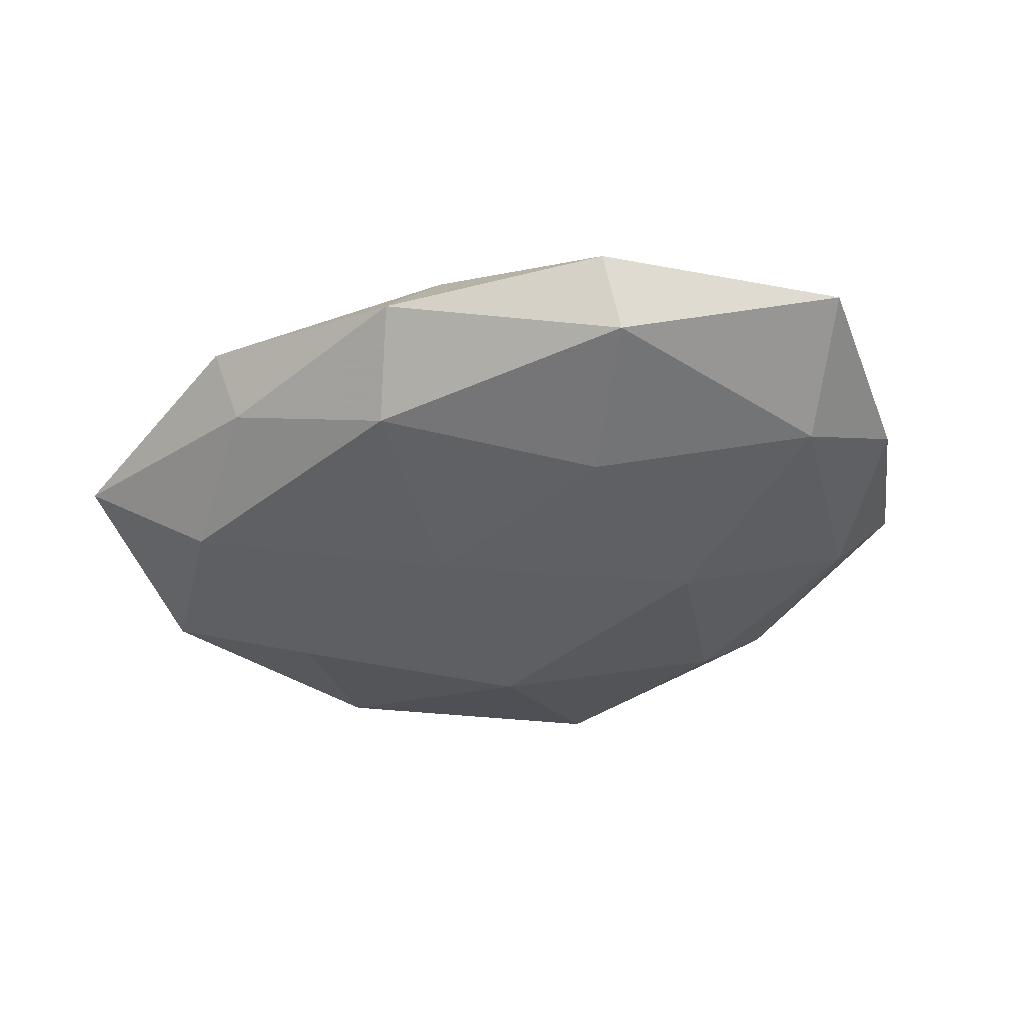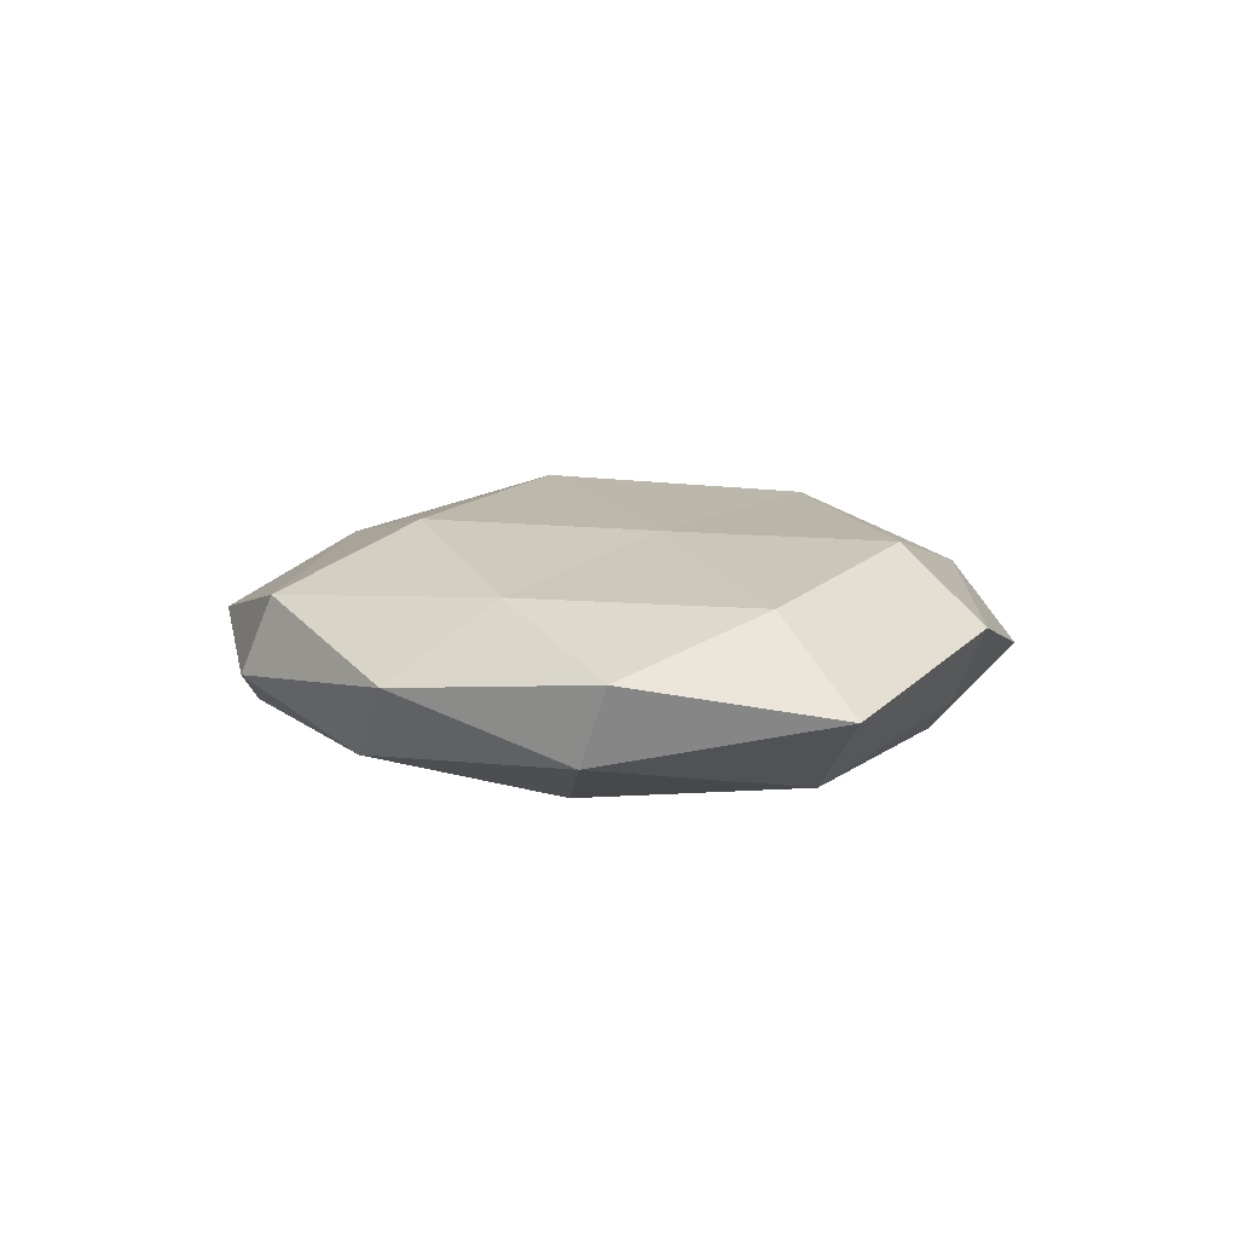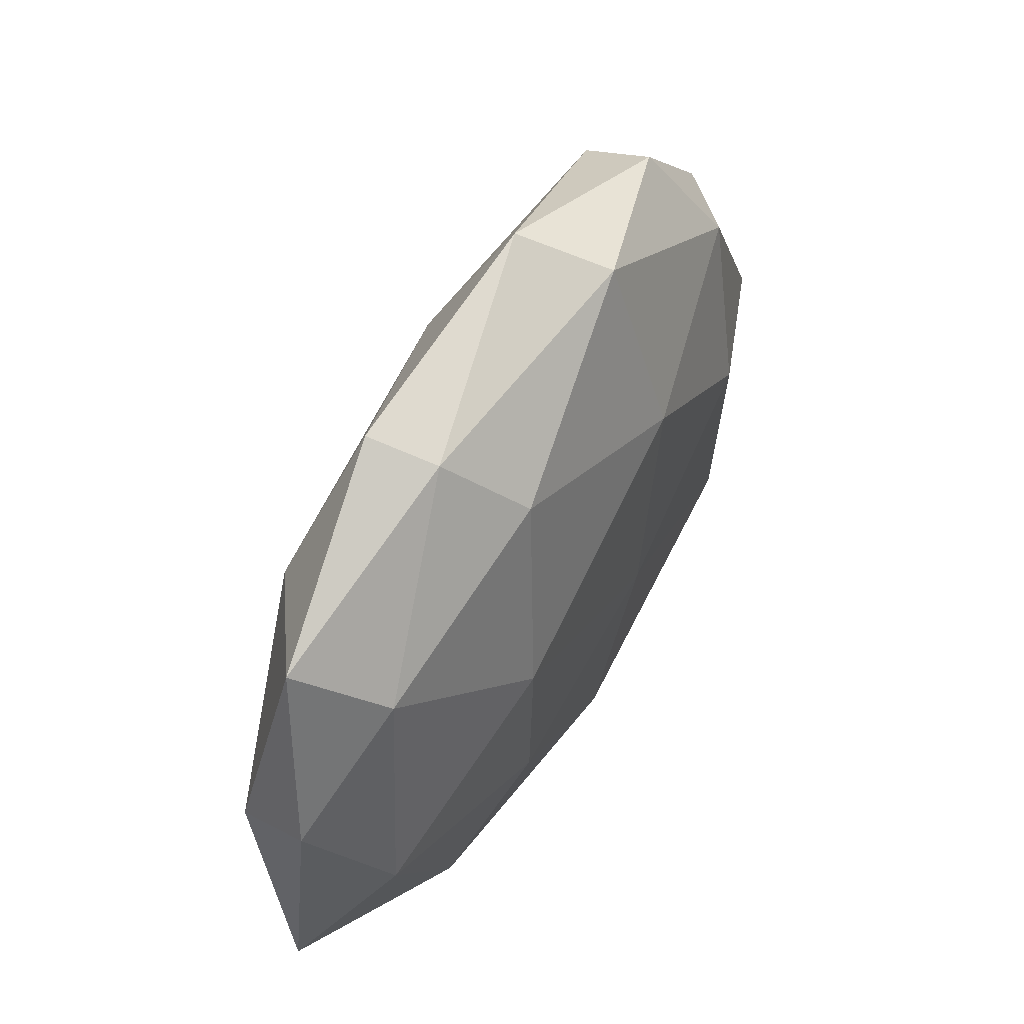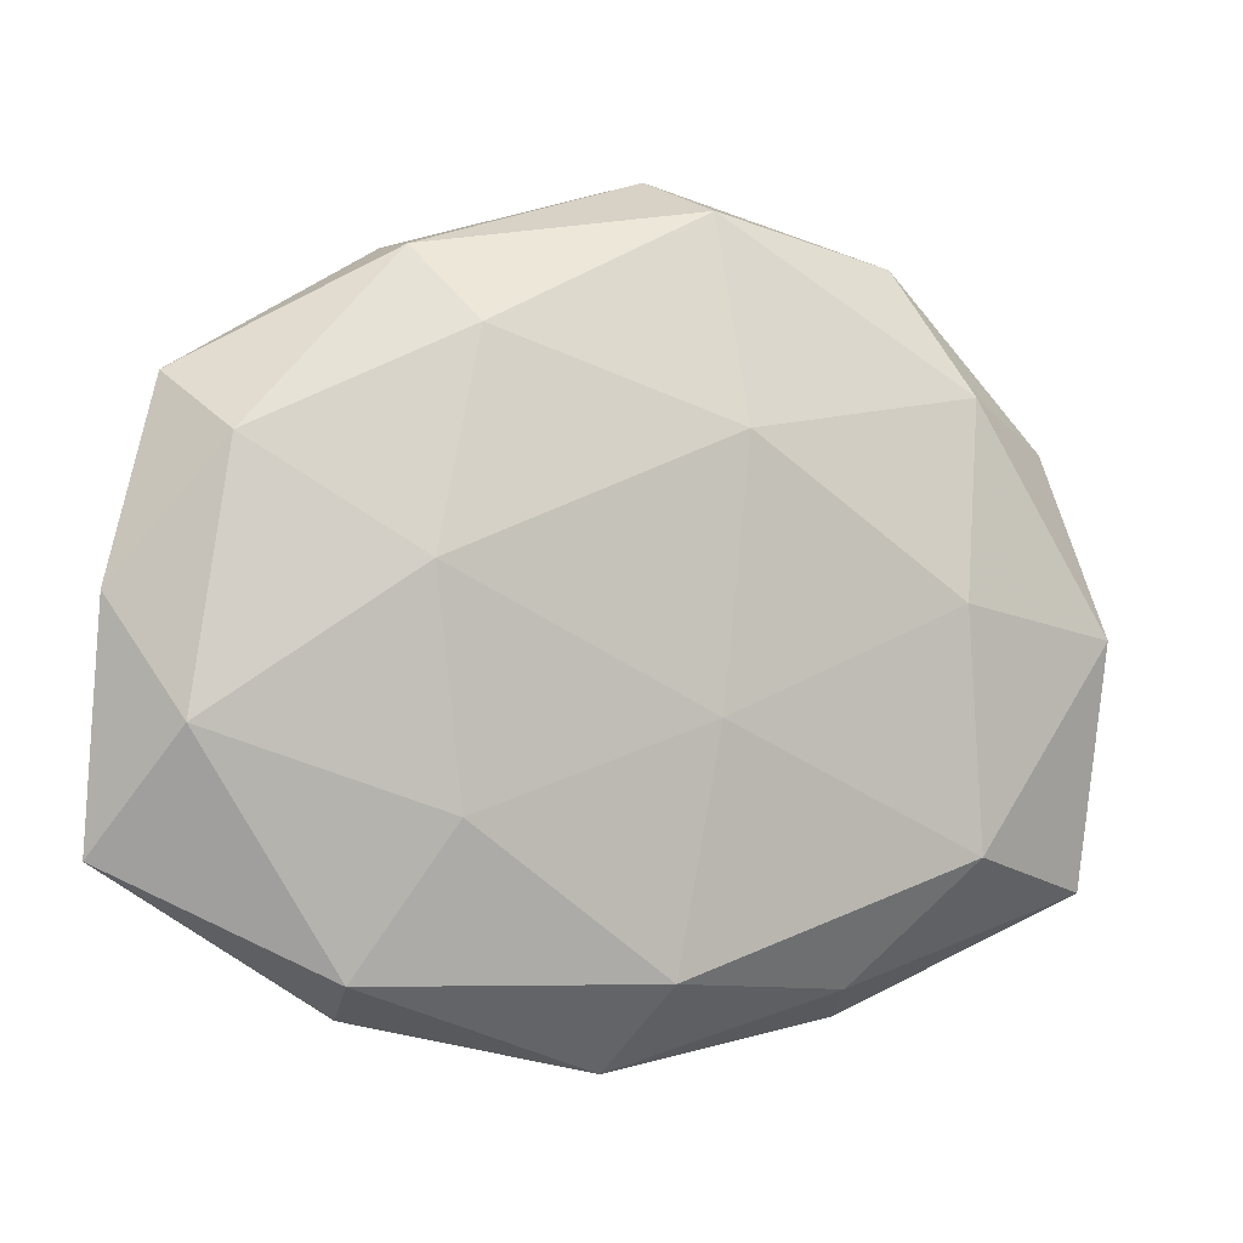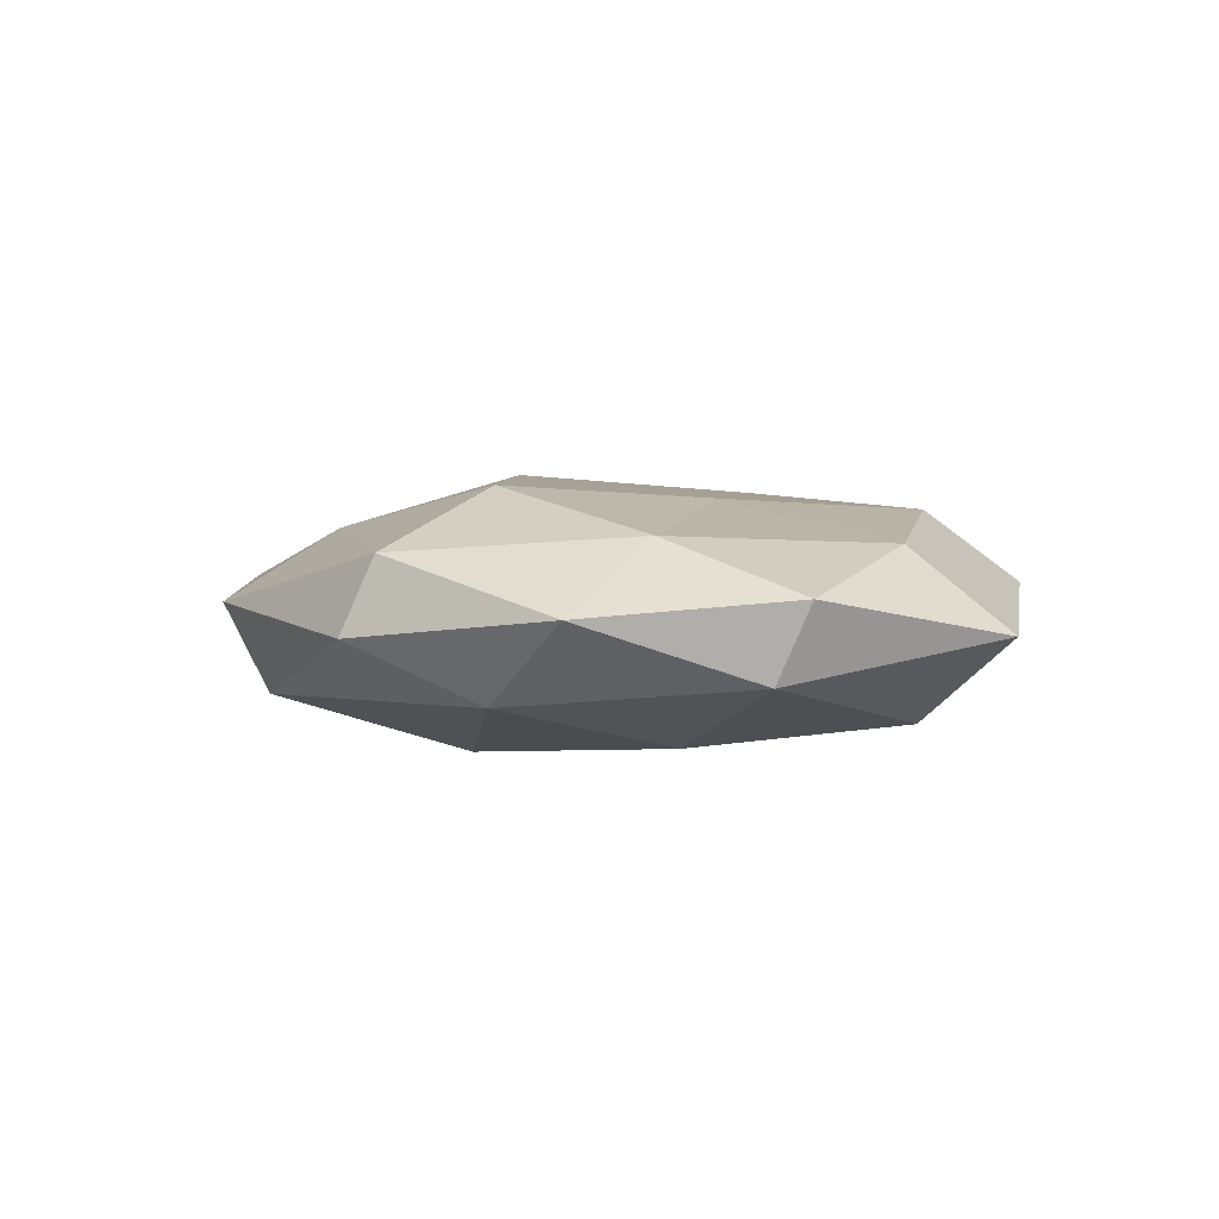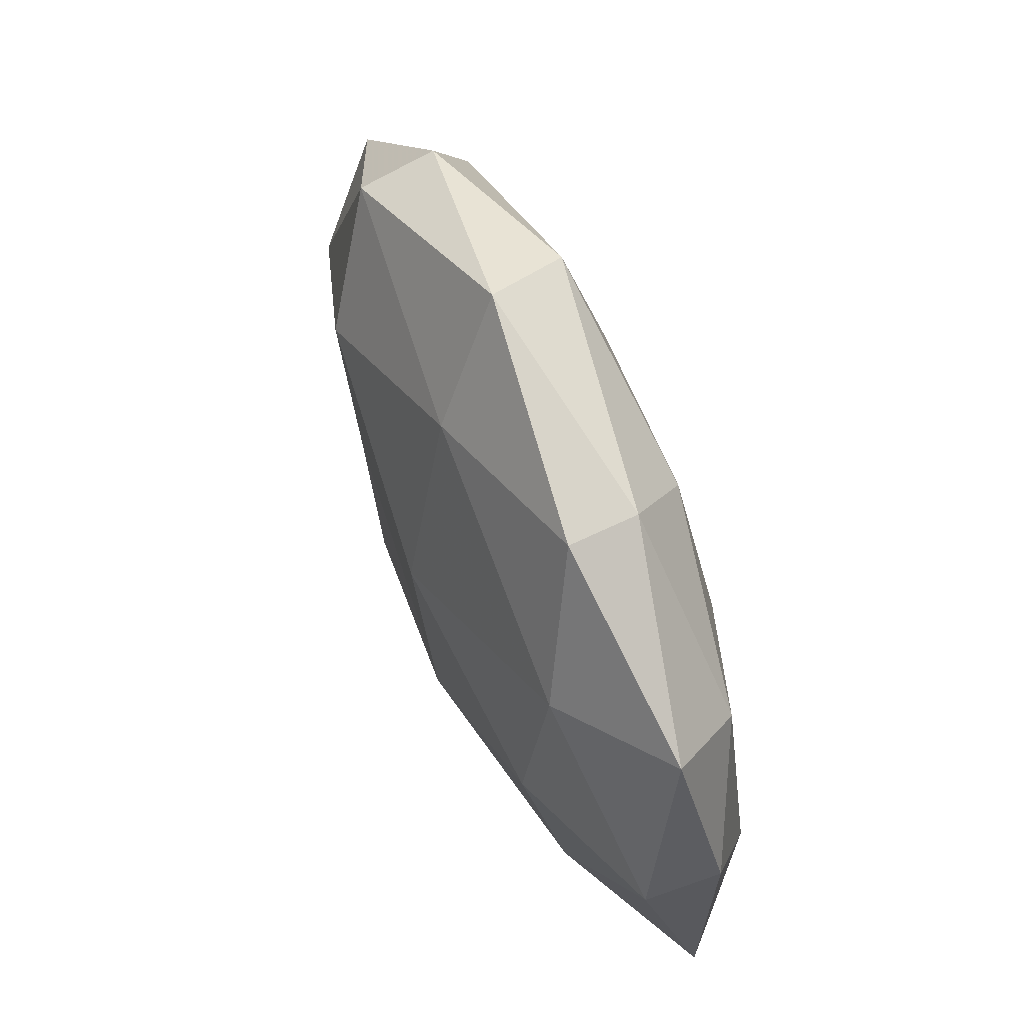
<metadata>
{"format":"obj","ext":"obj","renderer":"f3d","projection":"perspective","resolution":1024,"background":"white","views":[{"elev":-39.2,"azim":23.6,"up":"+Z"},{"elev":8.6,"azim":-83.9,"up":"+Z"},{"elev":52.0,"azim":119.5,"up":"+Y"},{"elev":-2.6,"azim":162.8,"up":"+Y"},{"elev":1.1,"azim":-106.3,"up":"+Z"},{"elev":62.0,"azim":67.1,"up":"+Y"}]}
</metadata>
<code>
v -0.03334 -0.02174 -0.01034
v 0.04976 0.003092 -0.002369
v -0.002951 0.04415 0.001854
v -0.02329 -0.03798 0.003917
v 0.03867 0.01742 -0.007604
v -0.03403 0.02295 -0.007967
v 0.007939 -0.01846 0.01413
v 0.005922 -0.03533 0.006934
v -0.007101 0.03982 -0.007699
v 0.02274 0.03679 0.004512
v 0.03297 -0.02275 0.007963
v 0.0216 0.005744 -0.0144
v -0.02153 -0.03454 -0.004047
v -0.002367 -0.03306 -0.01026
v -0.005882 -0.008427 -0.01346
v 0.03139 0.02042 0.01
v -0.04921 -0.000582 -0.005677
v 0.02996 -0.002777 0.01236
v 0.01645 0.0277 -0.01101
v -0.03923 -0.01778 0.007807
v 0.002456 -0.04216 -0.001601
v 0.0274 -0.03668 0.001577
v -0.01912 -0.005252 0.01268
v -0.02762 0.03623 -0.001407
v -0.03932 0.00785 0.008515
v 0.04851 0.0003067 0.0058
v 0.0185 -0.01744 -0.0123
v 0.04416 0.02375 0.0012
v -0.03103 0.002567 -0.01249
v 0.05094 -0.02147 -0.0005956
v 0.006484 0.009543 0.01589
v -0.01761 -0.02932 0.01171
v 0.001878 0.03076 0.009786
v -0.04484 0.0185 0.0006728
v -0.02087 0.01904 0.0138
v 0.02182 0.03588 -0.00357
v -0.02849 0.03274 0.006909
v -0.0518 -0.003473 0.002615
v -0.04788 -0.02584 -0.001123
v -0.008397 0.01842 -0.01415
v 0.02799 -0.03284 -0.006711
v 0.04292 -0.008929 -0.009204
f 11 7 8
f 14 13 1
f 14 1 15
f 11 18 7
f 5 12 19
f 8 4 21
f 21 4 13
f 21 13 14
f 22 11 8
f 22 8 21
f 24 3 9
f 24 9 6
f 25 20 23
f 11 26 18
f 18 26 16
f 15 12 27
f 27 14 15
f 5 28 2
f 16 28 10
f 26 2 28
f 26 28 16
f 15 1 29
f 17 29 1
f 6 29 17
f 22 30 11
f 30 2 26
f 30 26 11
f 7 18 31
f 16 31 18
f 7 31 23
f 8 32 4
f 8 7 32
f 4 32 20
f 32 7 23
f 23 20 32
f 3 33 10
f 10 33 16
f 33 31 16
f 6 17 34
f 24 6 34
f 35 25 23
f 23 31 35
f 33 35 31
f 3 36 9
f 3 10 36
f 19 36 5
f 9 36 19
f 36 28 5
f 36 10 28
f 24 37 3
f 37 33 3
f 24 34 37
f 34 25 37
f 37 25 35
f 37 35 33
f 25 38 20
f 34 17 38
f 34 38 25
f 39 1 13
f 13 4 39
f 17 1 39
f 4 20 39
f 38 17 39
f 39 20 38
f 9 40 6
f 40 12 15
f 9 19 40
f 40 19 12
f 6 40 29
f 29 40 15
f 21 14 41
f 22 21 41
f 41 14 27
f 22 41 30
f 2 42 5
f 42 12 5
f 42 27 12
f 30 42 2
f 41 27 42
f 41 42 30

</code>
